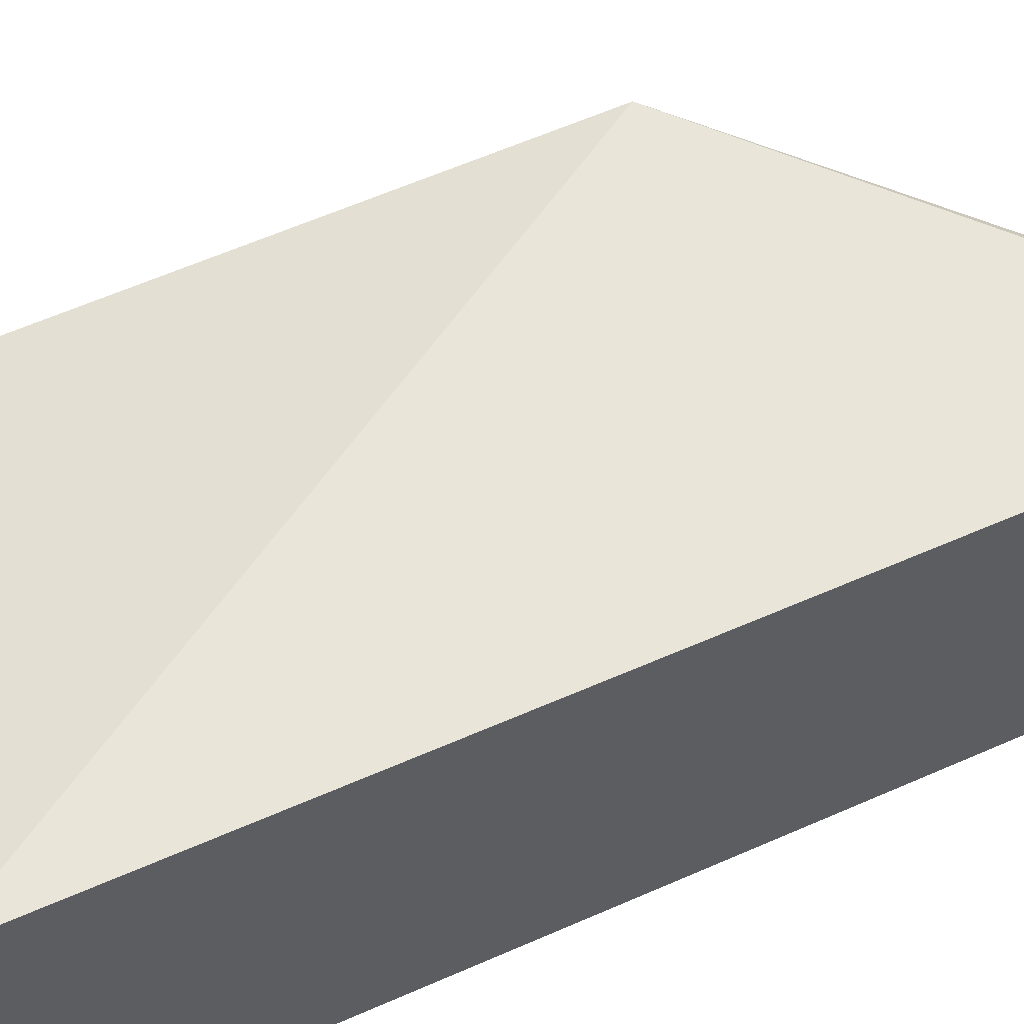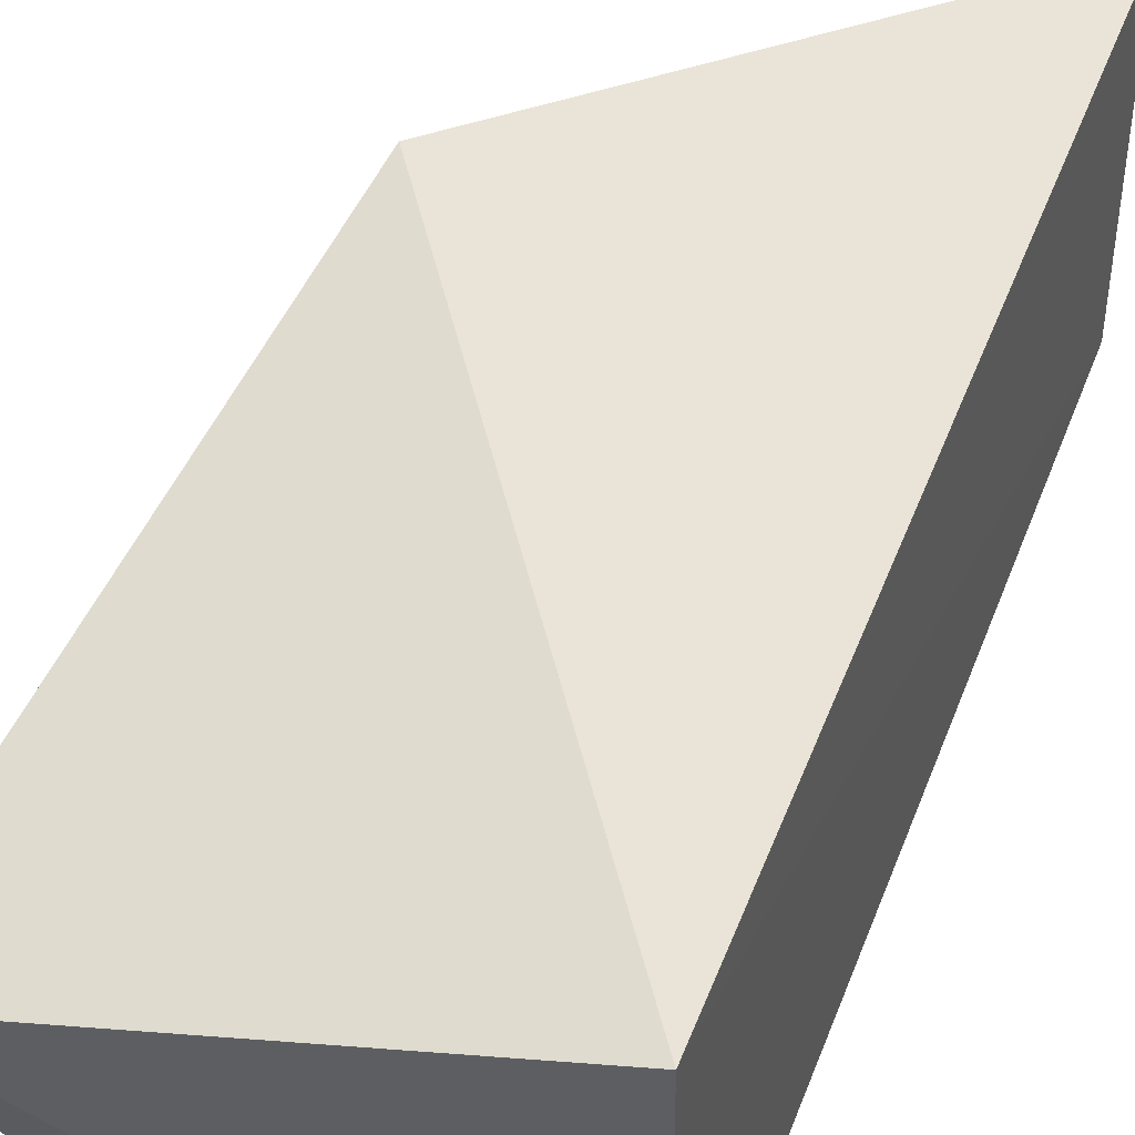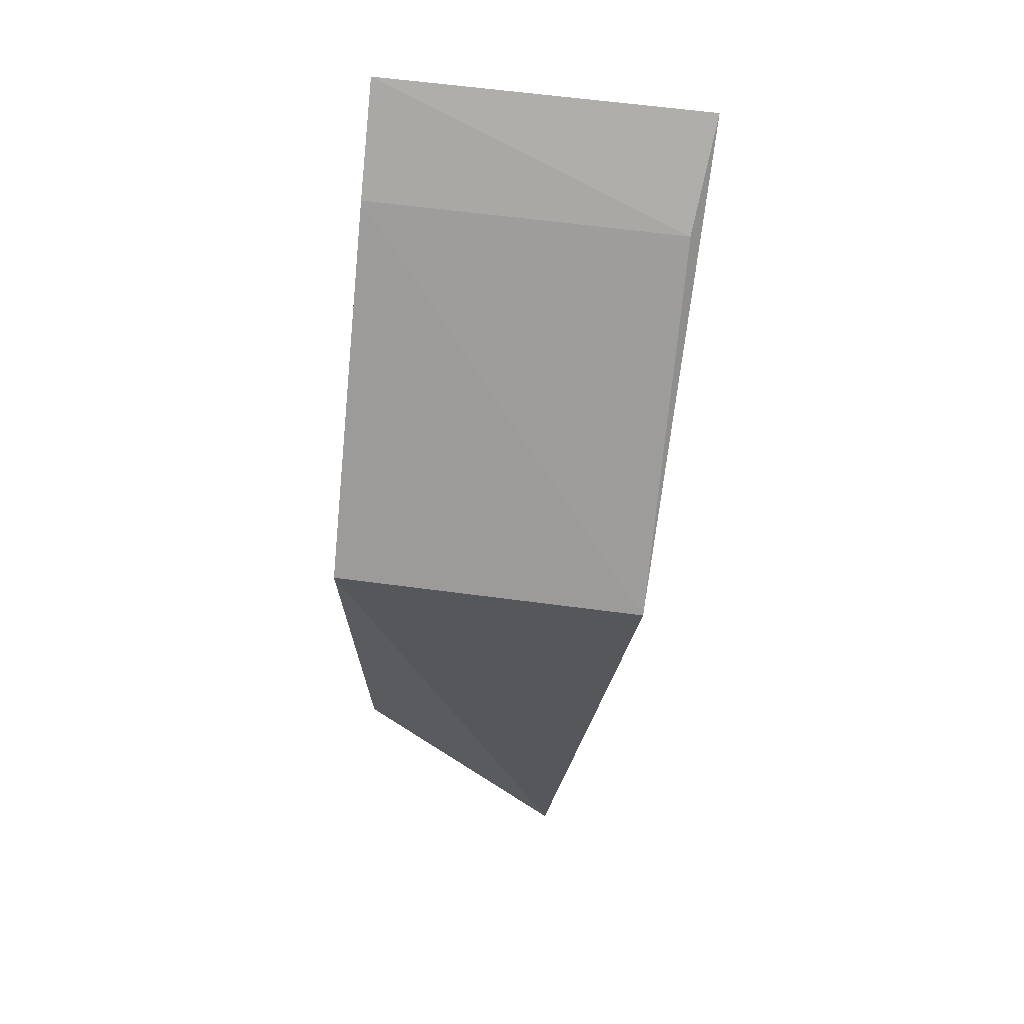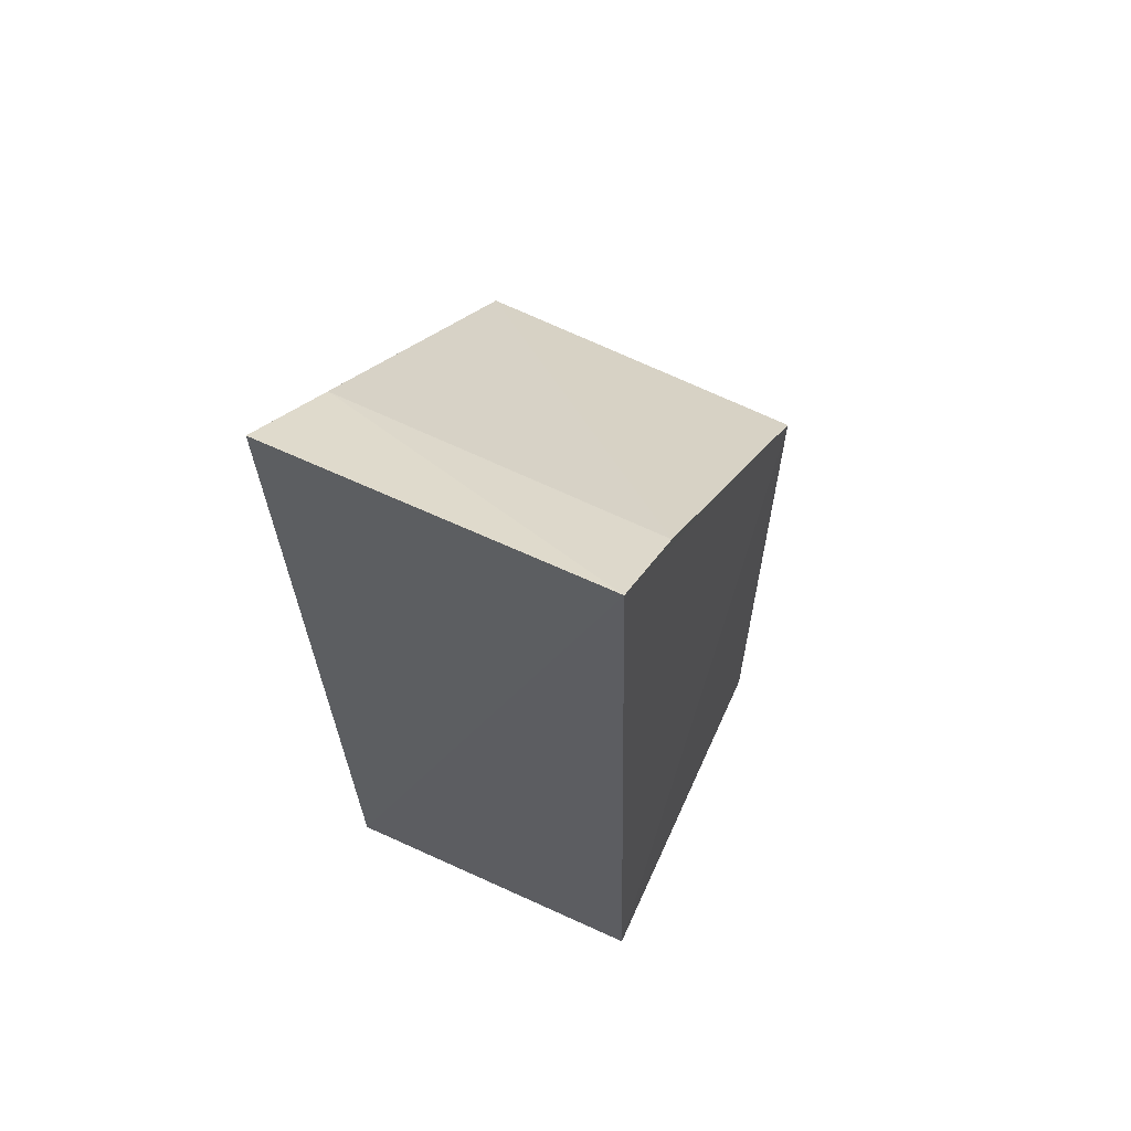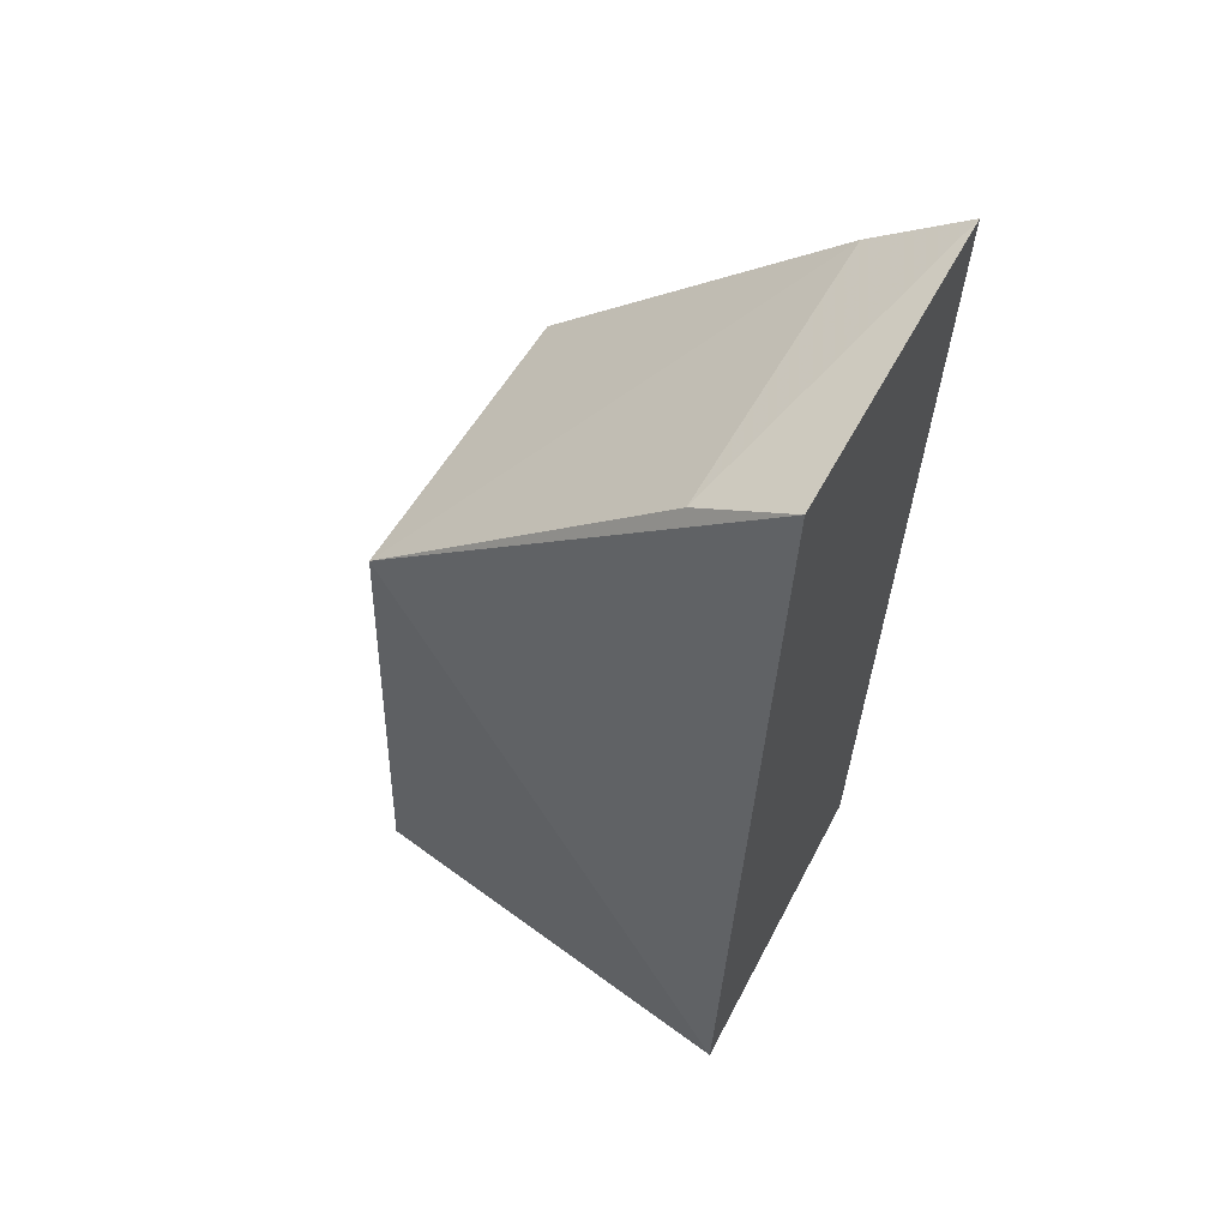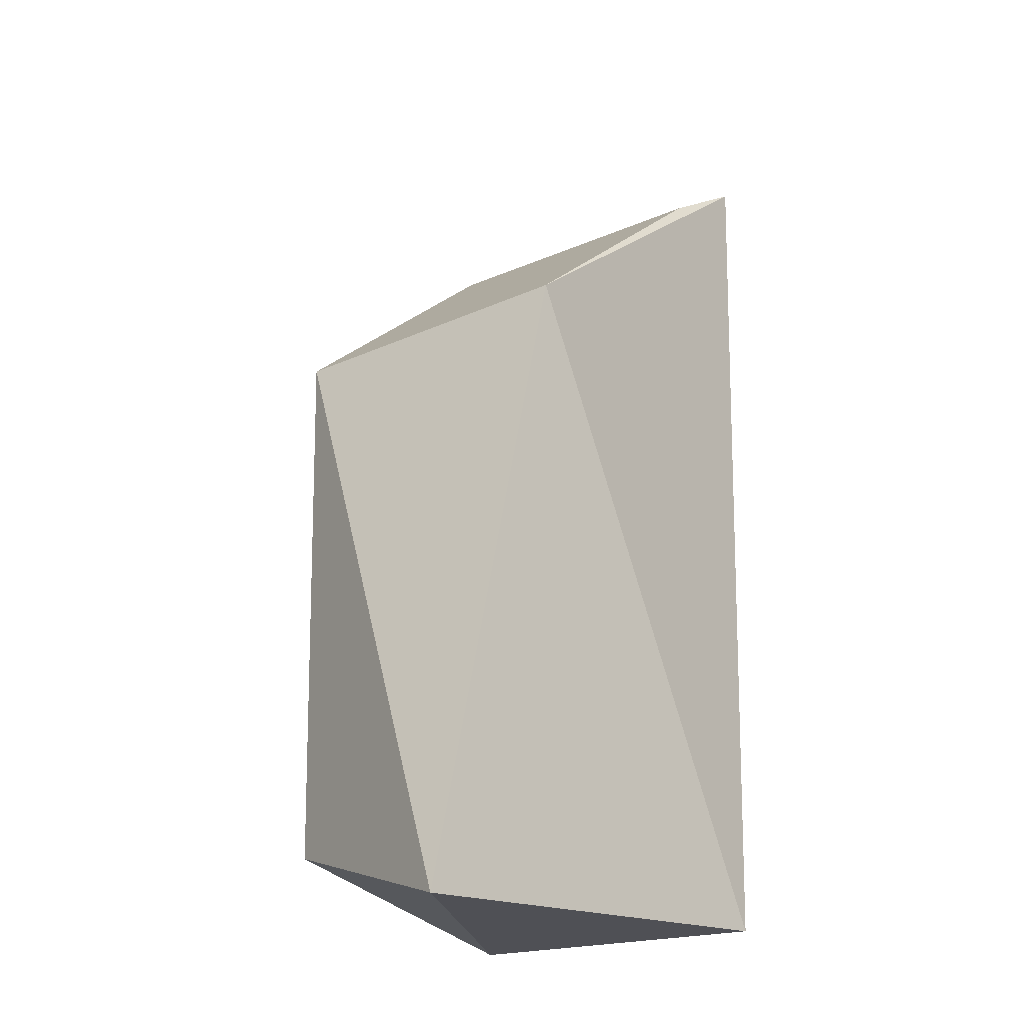
<metadata>
{"format":"obj","ext":"obj","renderer":"f3d","projection":"perspective","resolution":1024,"background":"white","views":[{"elev":59.0,"azim":63.2,"up":"+Z"},{"elev":44.9,"azim":17.6,"up":"+Z"},{"elev":69.0,"azim":-83.0,"up":"+Y"},{"elev":61.7,"azim":115.6,"up":"+Y"},{"elev":54.5,"azim":27.2,"up":"+Y"},{"elev":-23.1,"azim":-55.4,"up":"+Y"}]}
</metadata>
<code>
v 0.1893 0.02884 0.01713
v 0.1893 0.02973 -0.0176
v 0.1934 0.1266 -0.01724
v 0.1934 0.1266 0.01713
v 0.1439 0.02646 0.007349
v 0.1521 0.09407 0.01576
v 0.1525 0.09326 -0.01744
v 0.1832 0.12 0.01576
v 0.1539 0.03475 -0.01724
v 0.1835 0.1196 -0.01724
f 1 2 3
f 1 3 4
f 5 2 1
f 6 5 1
f 6 1 4
f 7 3 2
f 7 5 6
f 8 6 4
f 8 4 3
f 9 7 2
f 9 2 5
f 9 5 7
f 10 7 6
f 10 6 8
f 10 8 3
f 10 3 7

</code>
